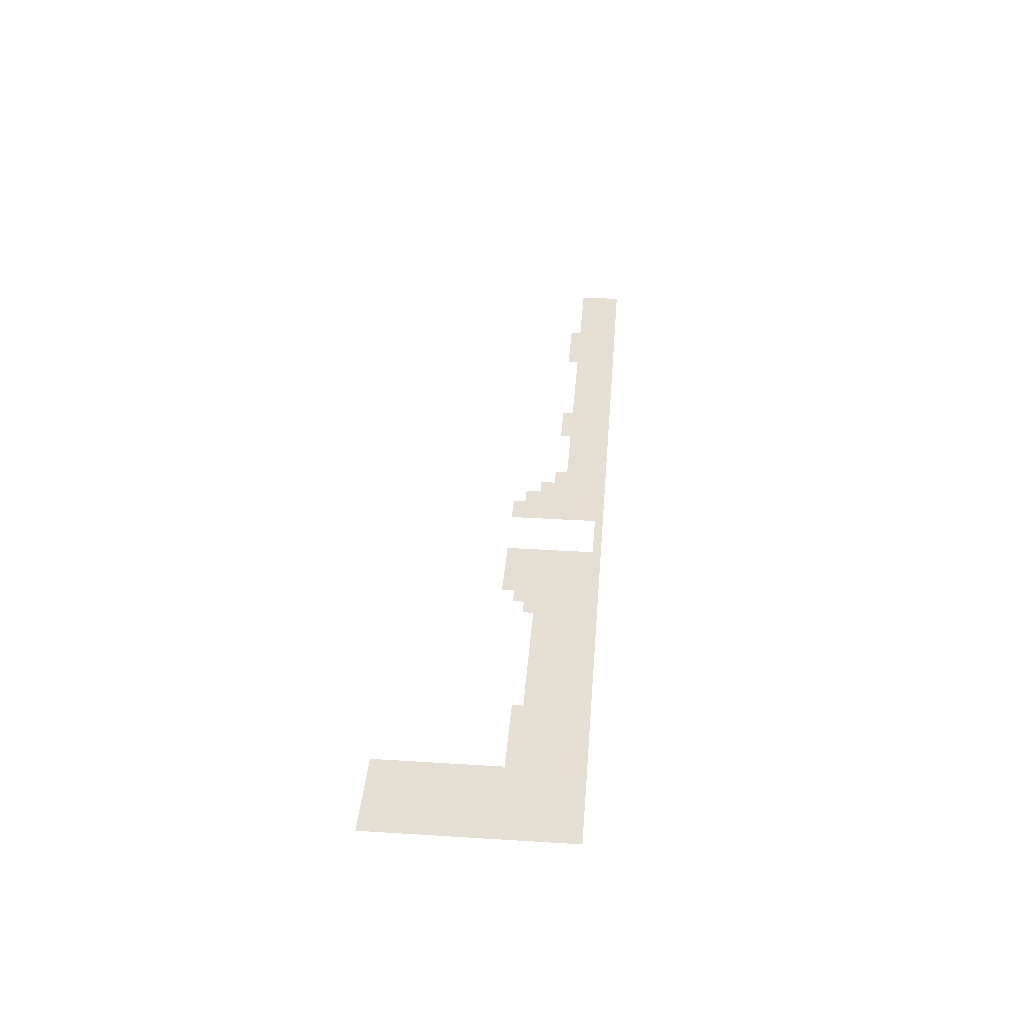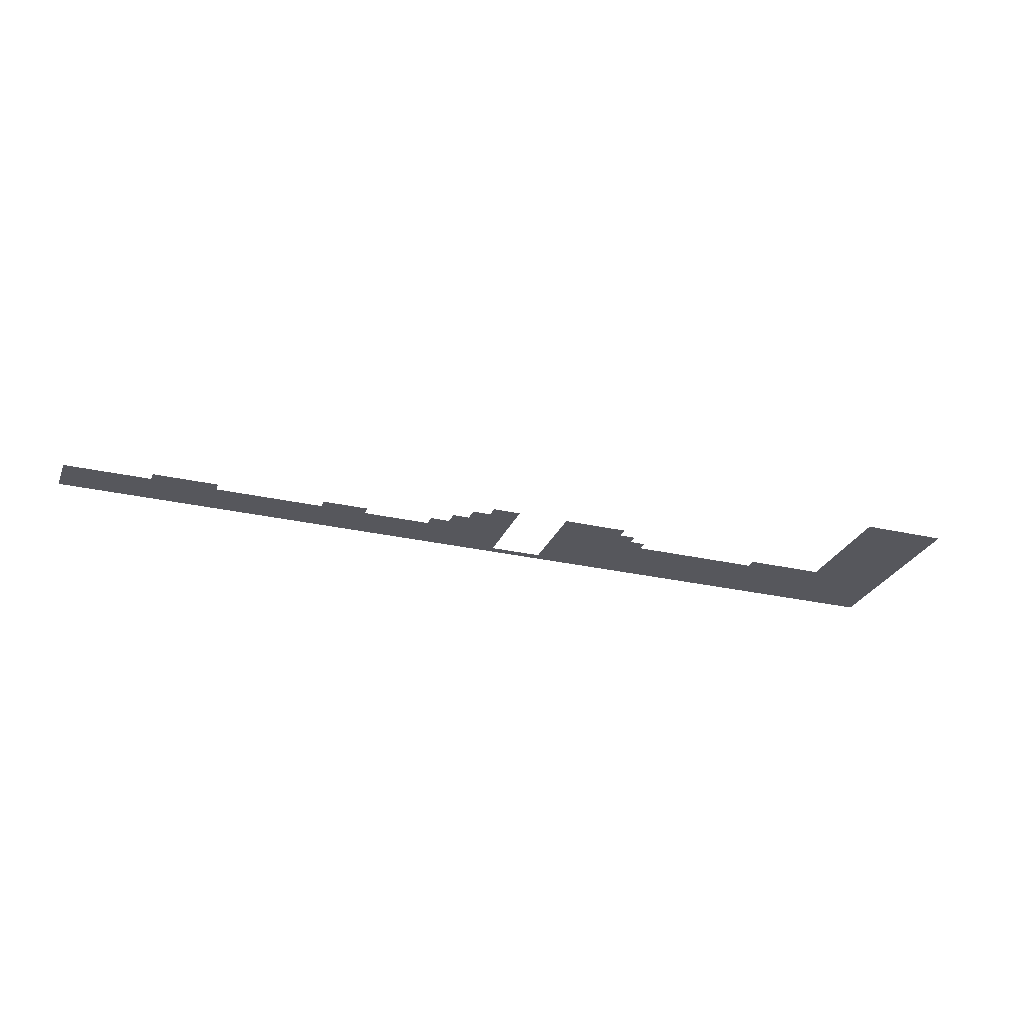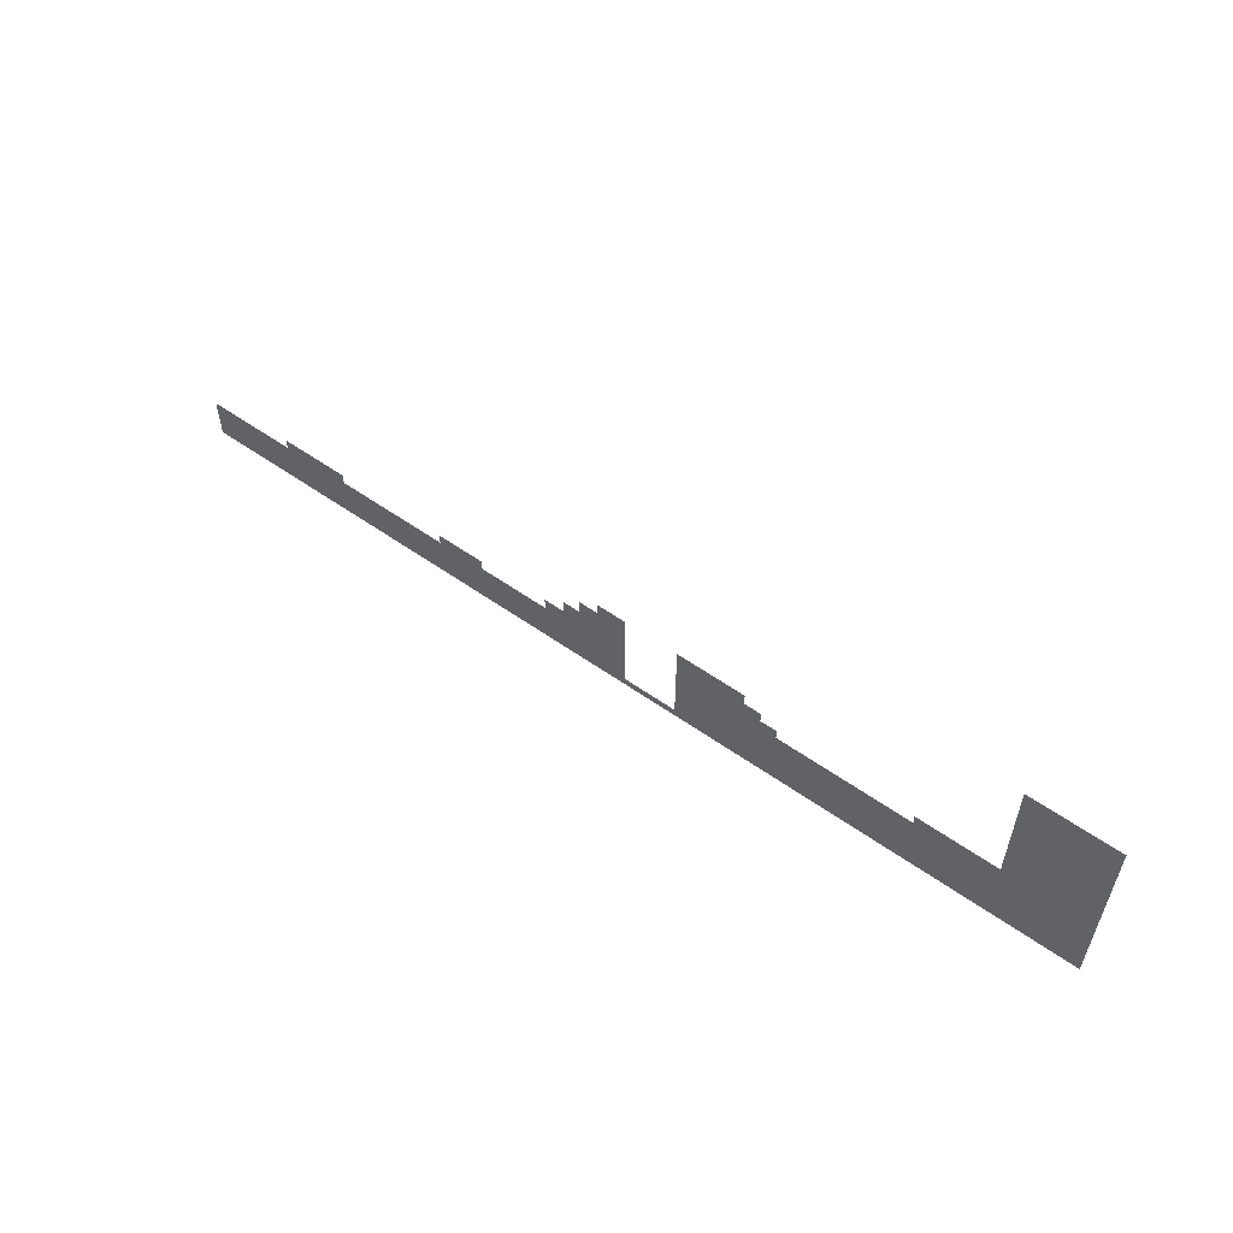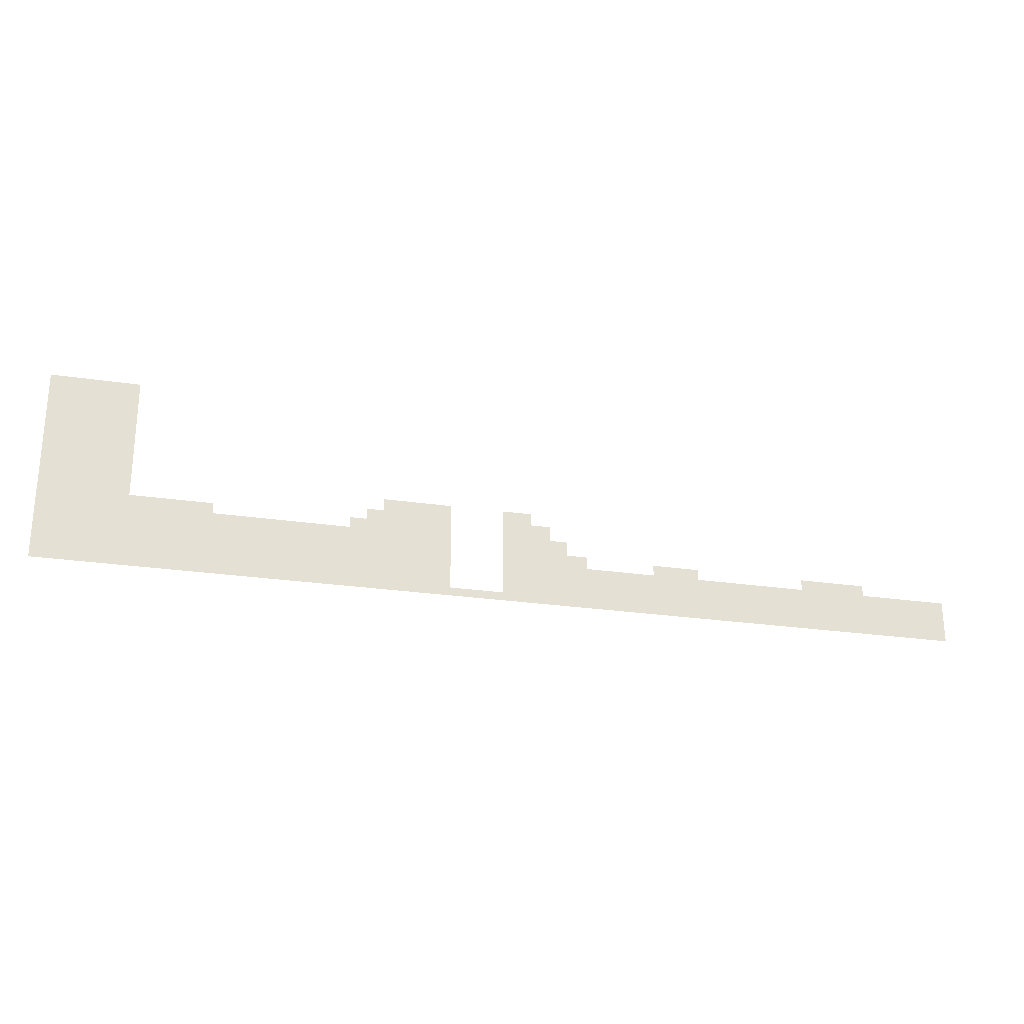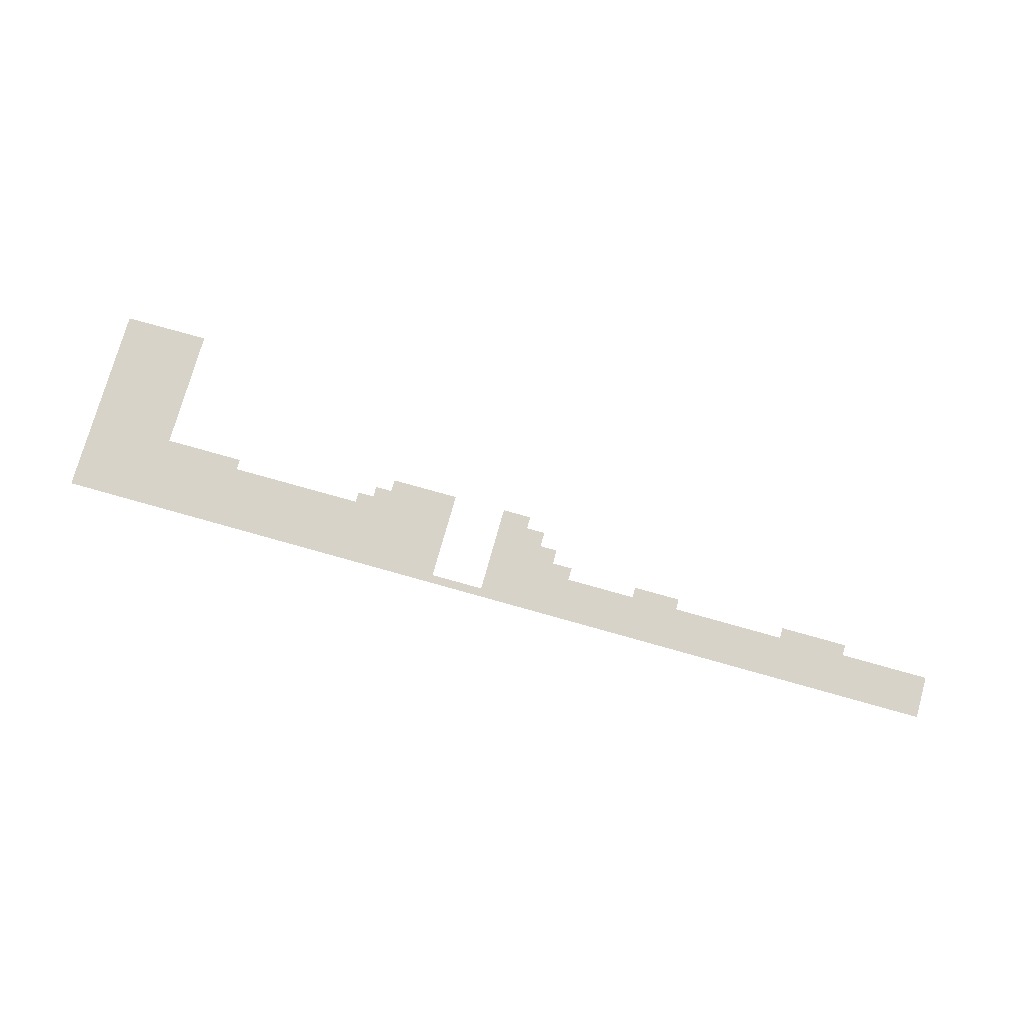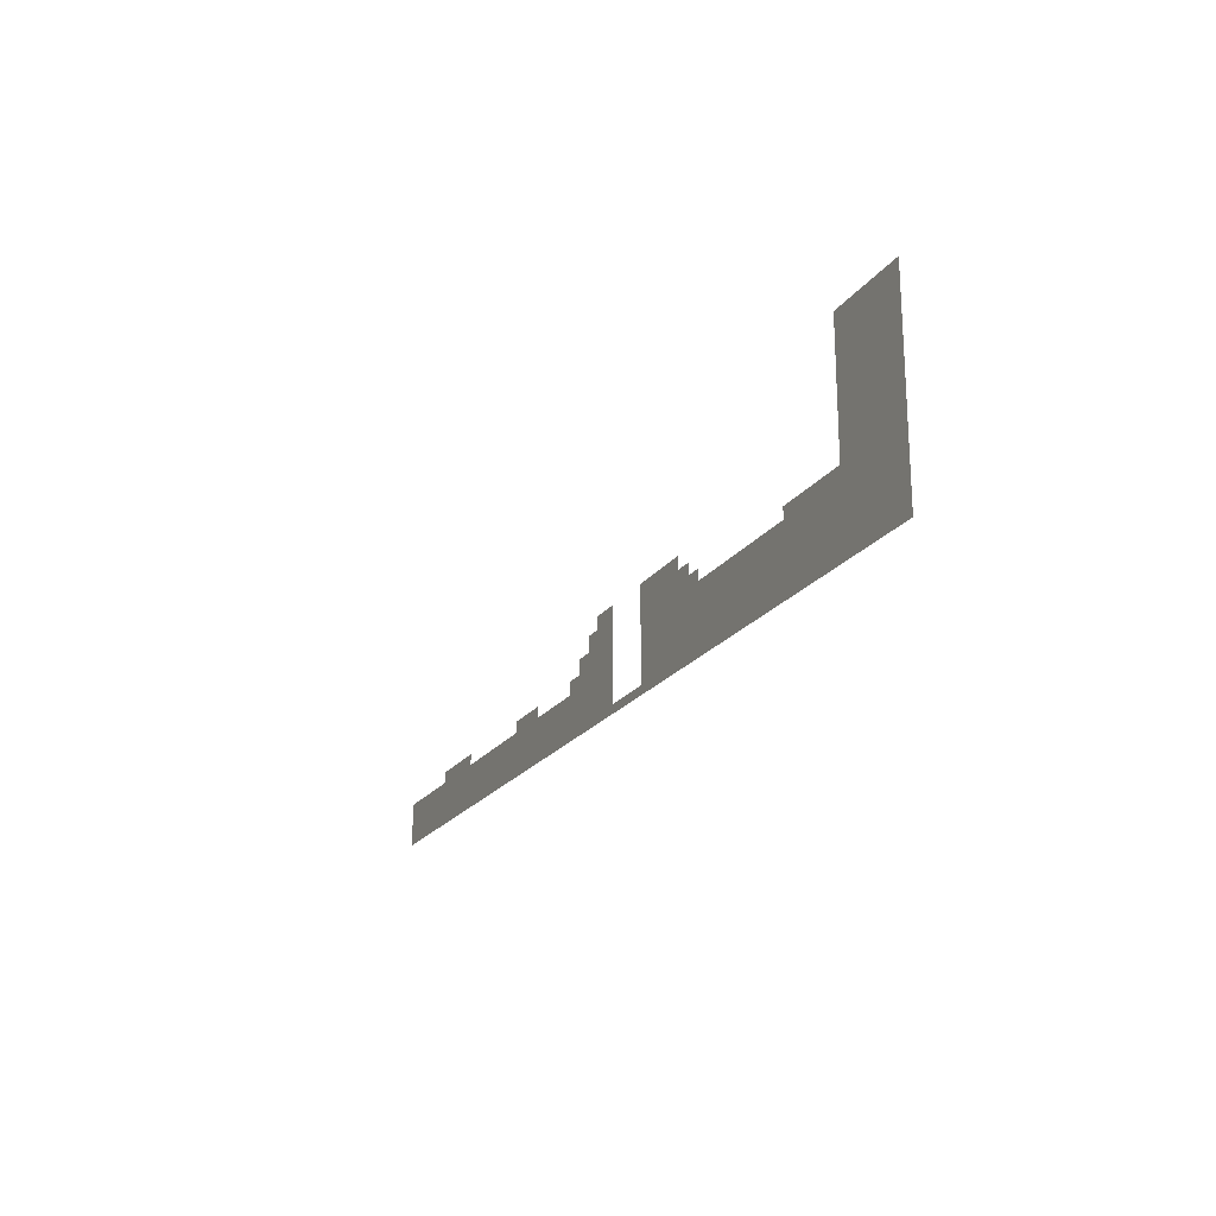
<metadata>
{"format":"obj","ext":"obj","renderer":"f3d","projection":"perspective","resolution":1024,"background":"white","views":[{"elev":36.9,"azim":-85.4,"up":"+Z"},{"elev":-27.6,"azim":160.5,"up":"+Z"},{"elev":55.9,"azim":-143.4,"up":"+Y"},{"elev":-25.5,"azim":-13.5,"up":"+Y"},{"elev":76.2,"azim":15.7,"up":"+Z"},{"elev":-21.0,"azim":-115.4,"up":"+Y"}]}
</metadata>
<code>
v 6.425 -7.21 0.05
v 6.425 6.339 0.05
v -21.85 6.339 0.05
v -43.43 6.339 0.05
v -21.85 9.775 0.05
v -43.43 9.775 0.05
v -79.29 6.339 0.05
v -144.4 -4.539 0.05
v -289.5 -7.21 0.05
v -161.4 -4.539 0.05
v -236.5 12.87 0.05
v -193.9 12.87 0.05
v -188.6 16.25 0.05
v -193.9 16.25 0.05
v -183.3 19.76 0.05
v -188.6 19.76 0.05
v -161.4 23.7 0.05
v -183.3 23.7 0.05
v -262 16.25 0.05
v -236.5 16.25 0.05
v -289.5 54.87 0.05
v -262 54.87 0.05
v -94.45 6.339 0.05
v -116.8 6.339 0.05
v -123.3 10.34 0.05
v -116.8 10.34 0.05
v -129 14.95 0.05
v -123.3 14.95 0.05
v -135.1 19.76 0.05
v -129 19.76 0.05
v -144.4 23.7 0.05
v -135.1 23.7 0.05
v -79.29 9.775 0.05
v -94.45 9.775 0.05
g Terrain_1653_0
f 1 3 2
f 3 1 4
f 4 5 3
f 6 5 4
f 4 1 7
f 1 8 7
f 9 8 1
f 9 10 8
f 10 9 11
f 10 11 12
f 12 13 10
f 14 13 12
f 13 15 10
f 16 15 13
f 10 15 17
f 18 17 15
f 11 9 19
f 11 19 20
f 9 21 19
f 19 21 22
f 8 23 7
f 8 24 23
f 24 8 25
f 24 25 26
f 25 8 27
f 25 27 28
f 27 8 29
f 27 29 30
f 8 31 29
f 29 31 32
f 23 33 7
f 34 33 23

</code>
